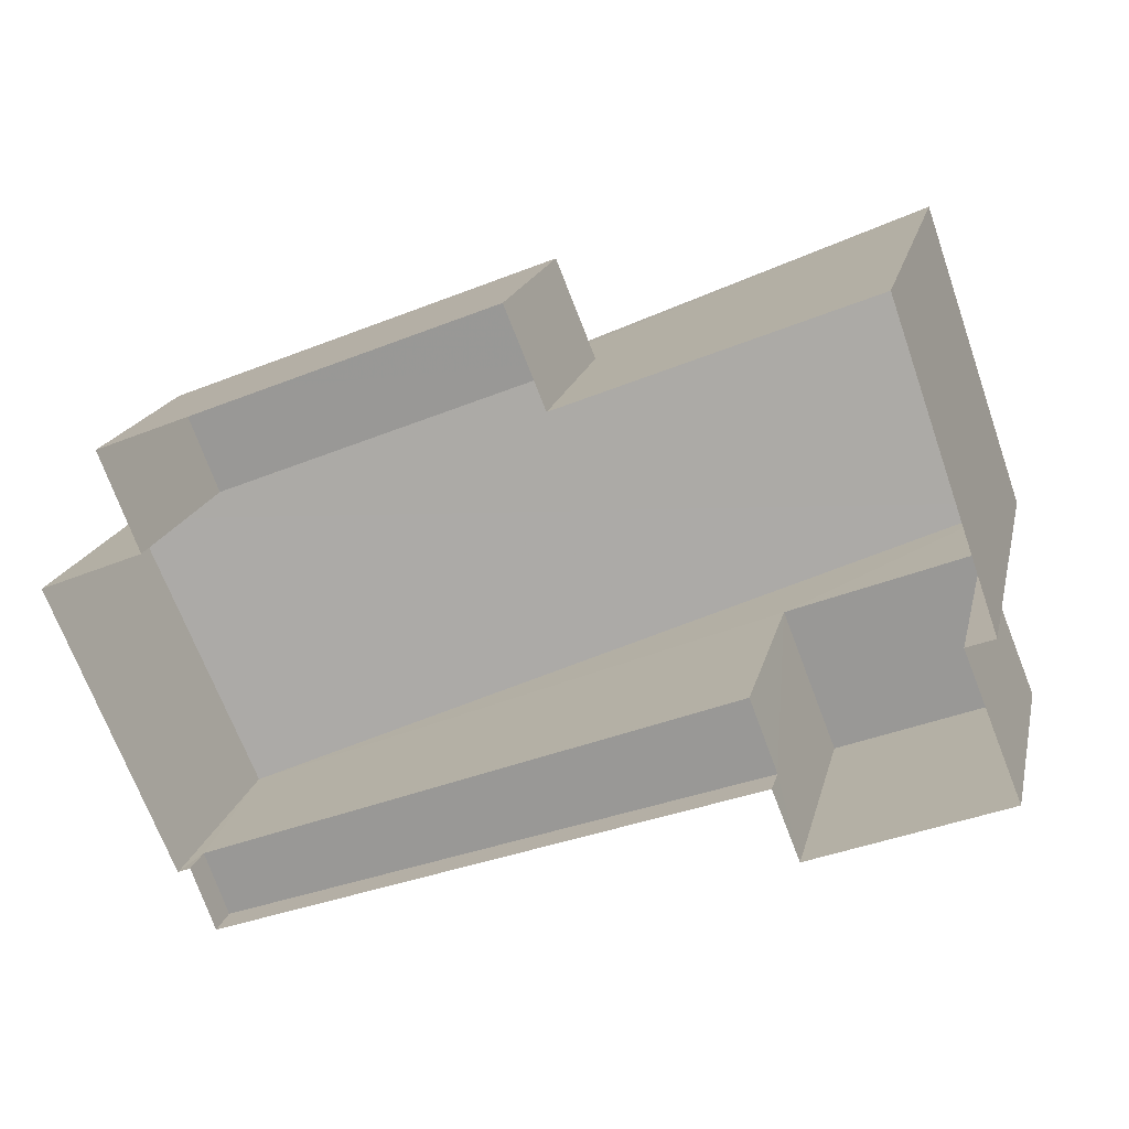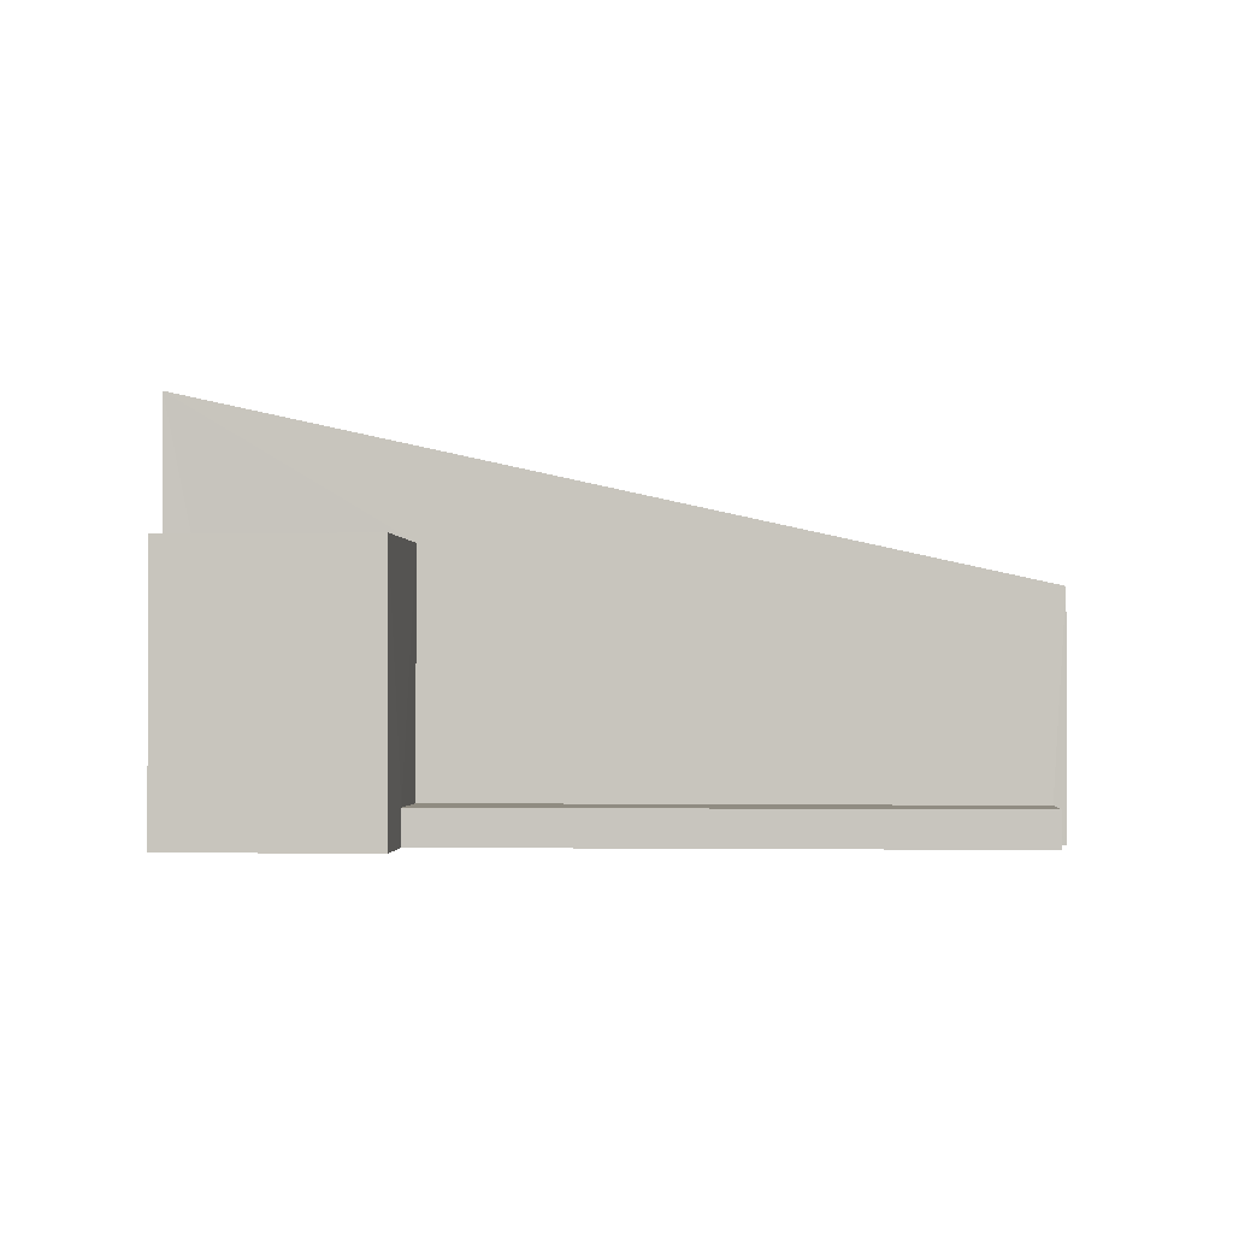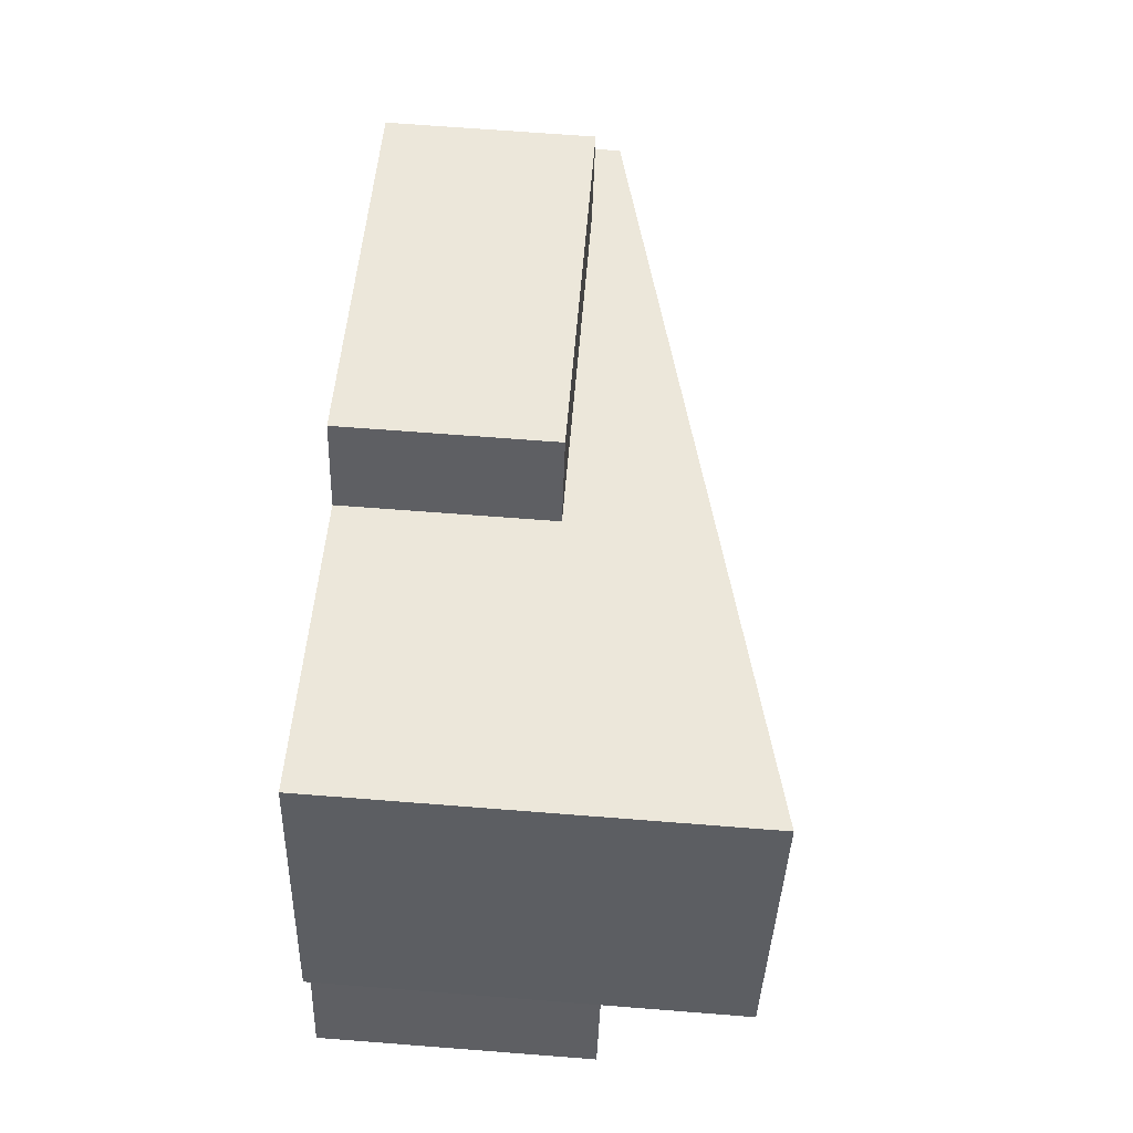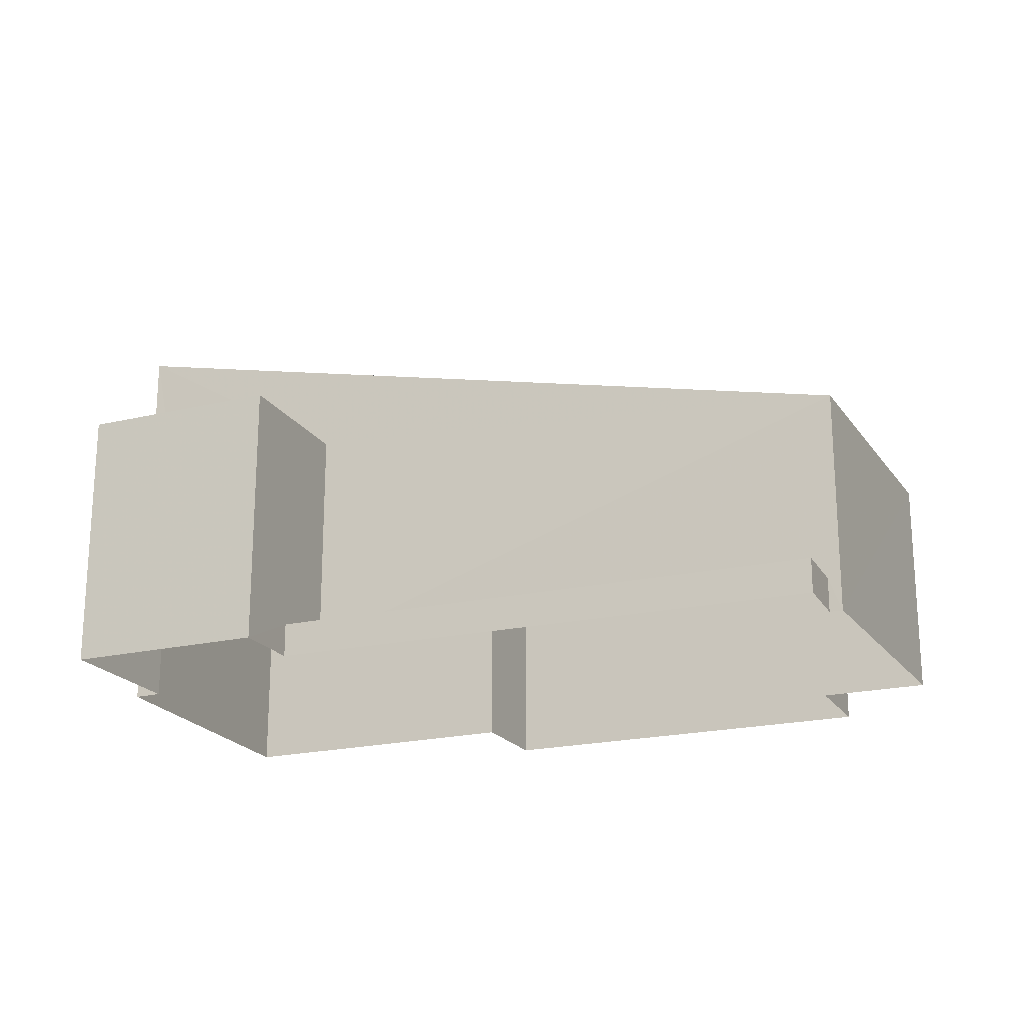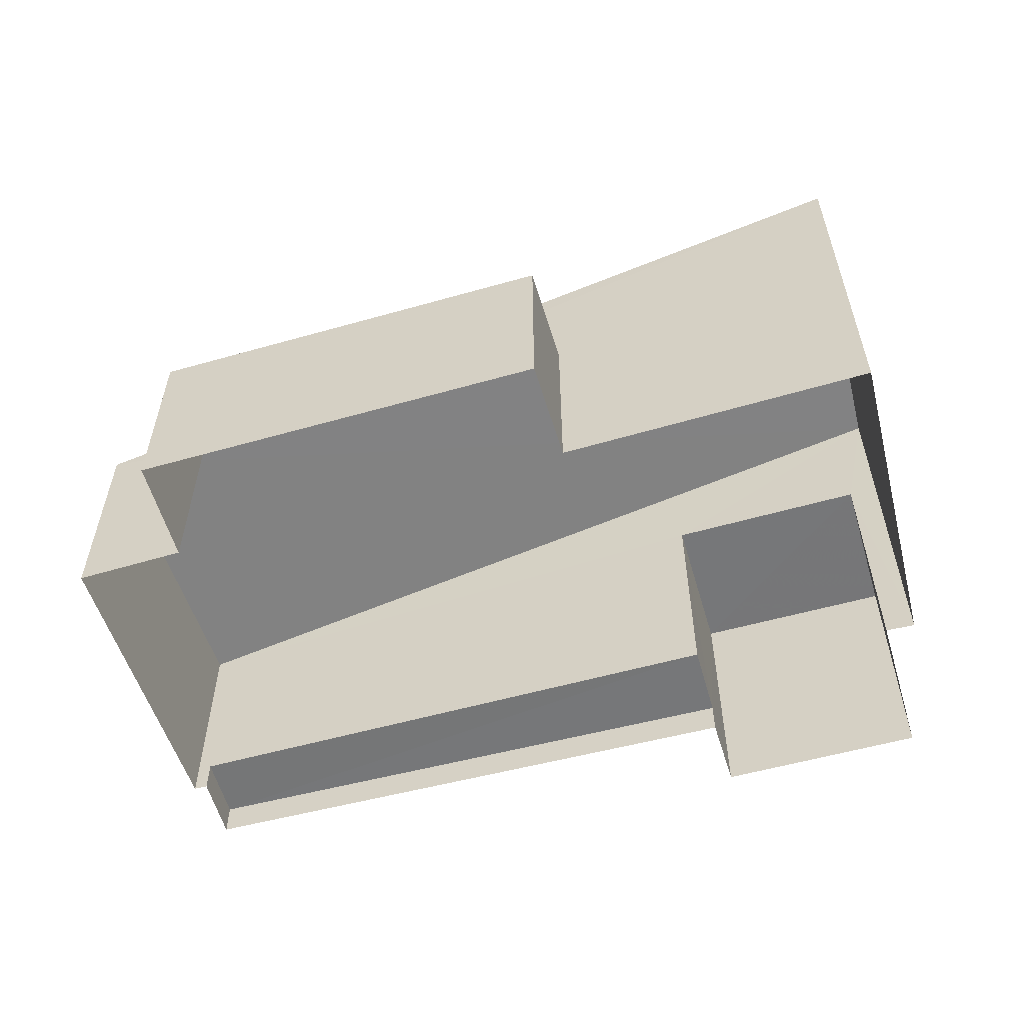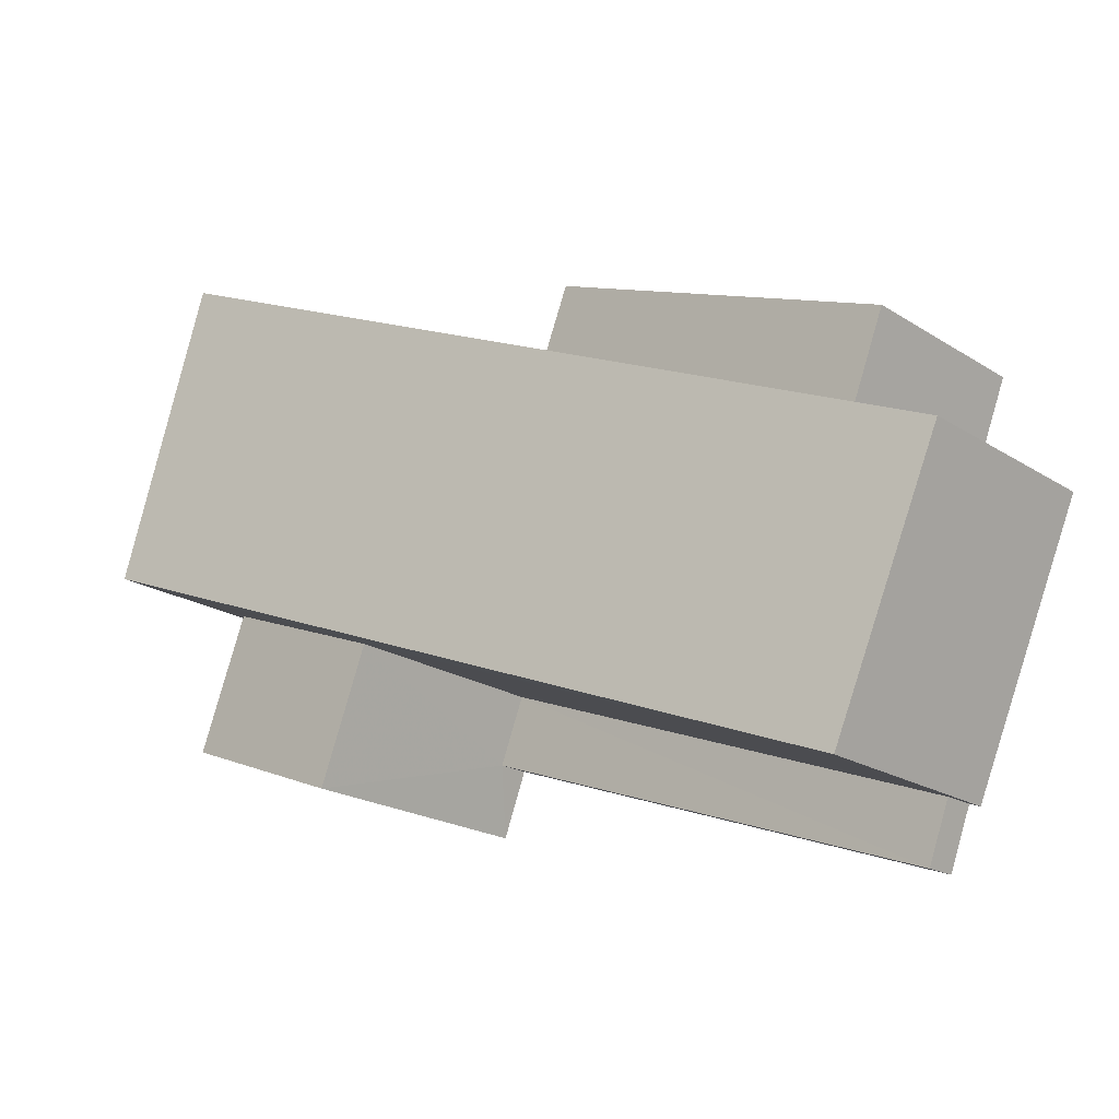
<metadata>
{"format":"obj","ext":"obj","renderer":"f3d","projection":"perspective","resolution":1024,"background":"white","views":[{"elev":18.4,"azim":-167.4,"up":"+Y"},{"elev":-1.5,"azim":-17.4,"up":"+Z"},{"elev":70.8,"azim":-85.6,"up":"+Y"},{"elev":-20.3,"azim":1.9,"up":"+Z"},{"elev":-57.0,"azim":174.7,"up":"+Z"},{"elev":-21.2,"azim":41.9,"up":"+Y"}]}
</metadata>
<code>
v -2.199e+05 -1.247e+05 13.03
v -2.199e+05 -1.247e+05 13.03
v -2.199e+05 -1.247e+05 13.03
v -2.199e+05 -1.247e+05 13.03
v -2.198e+05 -1.246e+05 13.03
v -2.199e+05 -1.247e+05 13.03
v -2.199e+05 -1.247e+05 13.03
v -2.199e+05 -1.246e+05 13.03
v -2.199e+05 -1.246e+05 13.03
v -2.199e+05 -1.246e+05 13.03
v -2.199e+05 -1.246e+05 13.03
v -2.199e+05 -1.246e+05 13.03
v -2.199e+05 -1.246e+05 13.03
v -2.199e+05 -1.246e+05 13.03
v -2.199e+05 -1.246e+05 17.98
v -2.199e+05 -1.247e+05 17.98
v -2.199e+05 -1.247e+05 17.98
v -2.199e+05 -1.246e+05 17.98
v -2.199e+05 -1.246e+05 20.55
v -2.198e+05 -1.246e+05 17.19
v -2.199e+05 -1.246e+05 20.6
v -2.199e+05 -1.247e+05 17.23
v -2.199e+05 -1.246e+05 16.78
v -2.199e+05 -1.246e+05 16.78
v -2.199e+05 -1.246e+05 16.78
v -2.199e+05 -1.246e+05 16.78
v -2.199e+05 -1.246e+05 13.67
v -2.199e+05 -1.247e+05 13.67
v -2.199e+05 -1.247e+05 13.67
v -2.199e+05 -1.247e+05 13.67
f 1 2 3
f 4 1 5
f 6 7 3
f 8 5 1
f 9 10 8
f 9 11 10
f 12 13 14
f 7 12 3
f 12 14 9
f 3 9 1
f 9 8 1
f 3 12 9
f 15 16 17
f 18 15 17
f 19 20 21
f 19 22 20
f 23 24 25
f 23 26 24
f 27 28 29
f 27 30 28
f 1 4 29
f 4 22 29
f 12 15 13
f 18 22 19
f 29 22 27
f 13 15 19
f 27 22 18
f 15 18 19
f 20 4 5
f 20 22 4
f 24 10 11
f 25 24 11
f 8 10 24
f 26 8 24
f 1 28 2
f 1 29 28
f 19 14 13
f 19 21 14
f 26 5 8
f 5 26 20
f 9 14 23
f 21 20 26
f 14 21 23
f 21 26 23
f 12 7 16
f 15 12 16
f 6 30 17
f 17 30 18
f 6 3 30
f 18 30 27
f 3 2 28
f 30 3 28
f 9 25 11
f 9 23 25
f 16 7 6
f 17 16 6

</code>
